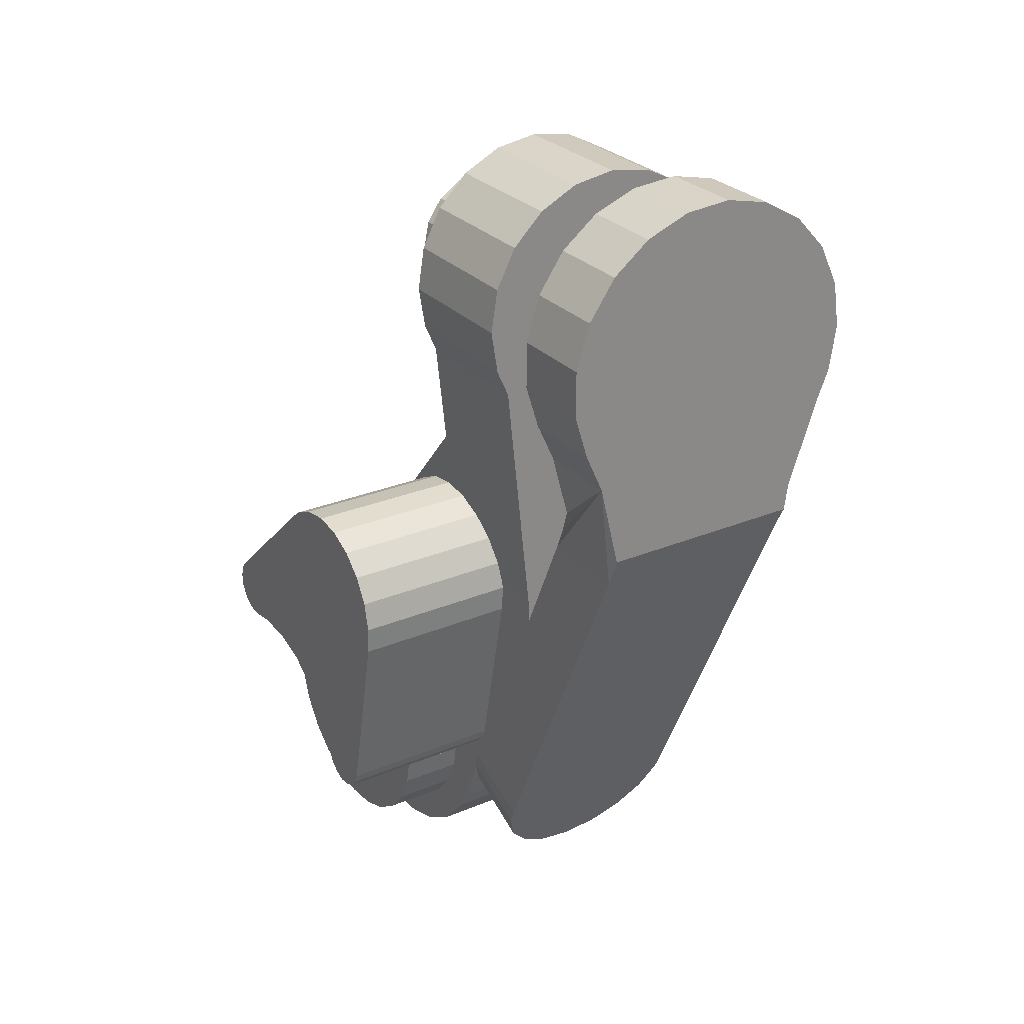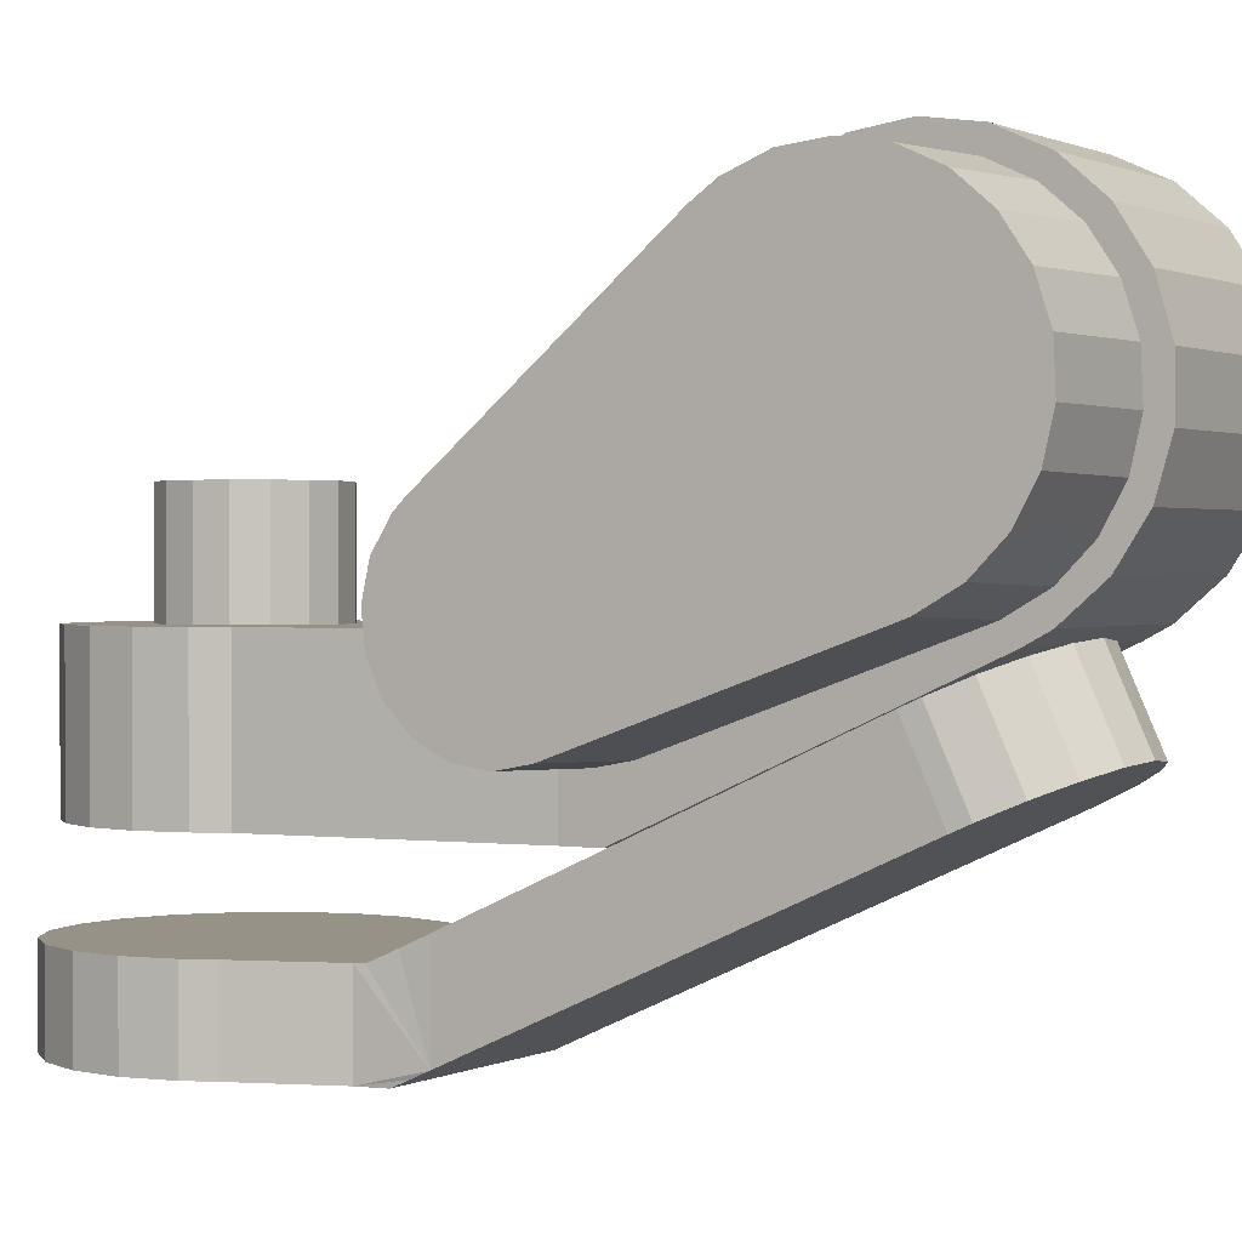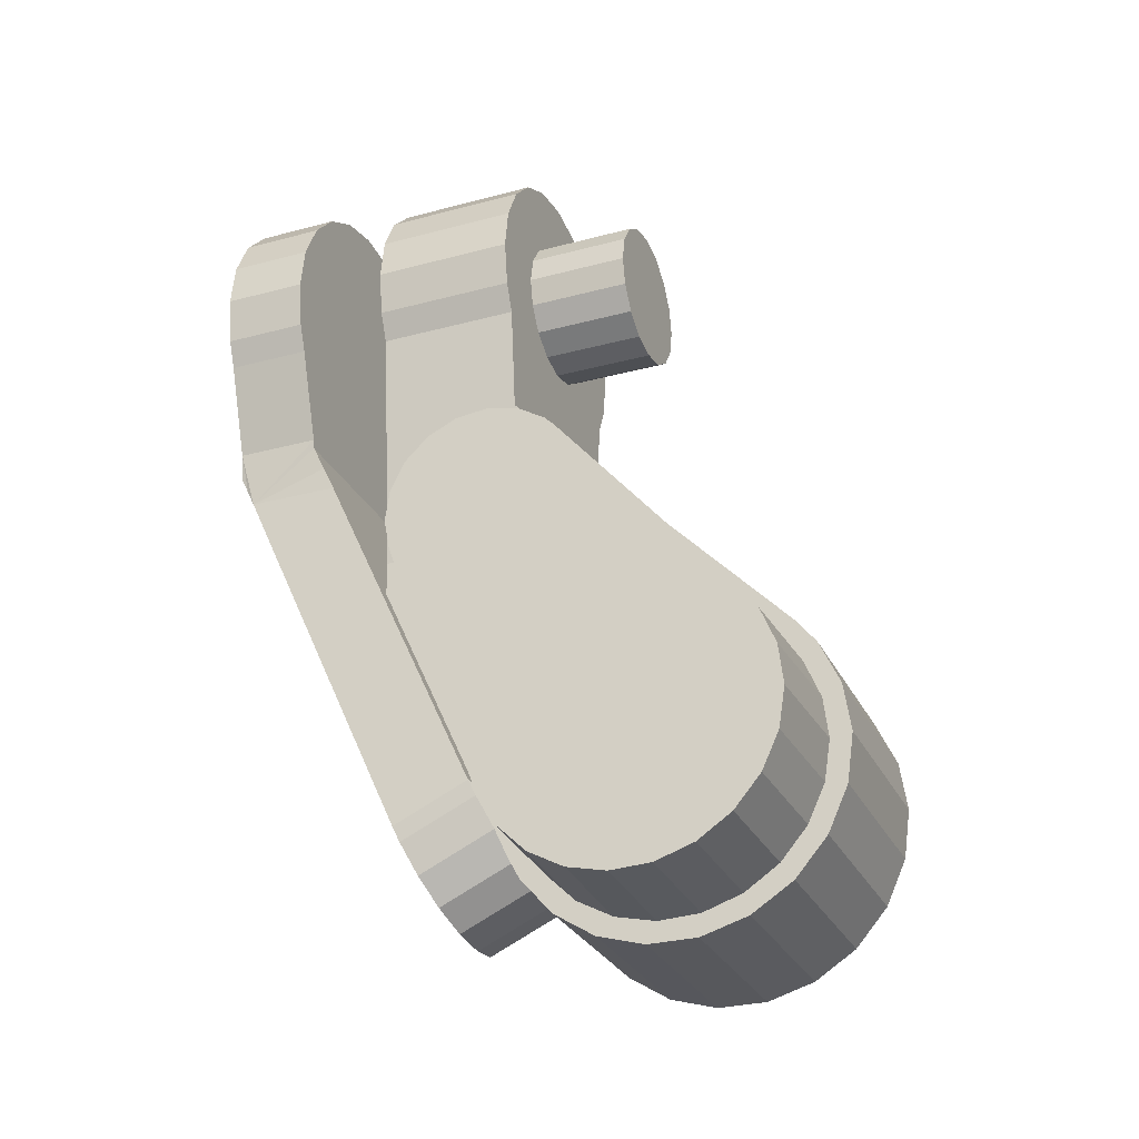
<metadata>
{"format":"obj","ext":"obj","renderer":"f3d","projection":"perspective","resolution":1024,"background":"white","views":[{"elev":27.5,"azim":-32.7,"up":"+Z"},{"elev":1.0,"azim":120.9,"up":"+Y"},{"elev":-28.4,"azim":112.0,"up":"+Z"}]}
</metadata>
<code>
o Shape_IndexedFaceSet_Shape_IndexedFaceSet.070
v -0.025 0.006536 -0.11
v 0.015 0.006536 -0.11
v -0.025 0.01148 -0.1076
v 0.015 0.01148 -0.1076
v -0.025 0.01564 -0.104
v 0.015 0.01564 -0.104
v -0.025 0.01873 -0.09949
v 0.015 0.01873 -0.09949
v -0.025 0.02055 -0.09432
v 0.015 0.02055 -0.09432
v -0.025 0.02097 -0.08886
v 0.015 0.02097 -0.08886
v -0.025 0.01996 -0.08347
v 0.015 0.01996 -0.08347
v -0.025 0.01758 -0.07853
v 0.015 0.01758 -0.07853
v -0.025 0.01401 -0.07437
v 0.015 0.01401 -0.07437
v -0.025 0.009489 -0.07127
v 0.015 0.009489 -0.07127
v -0.025 0.004317 -0.06945
v 0.015 0.004317 -0.06945
v -0.025 -0.001149 -0.06904
v 0.015 -0.001149 -0.06904
v -0.025 -0.006537 -0.07005
v 0.015 -0.006537 -0.07005
v -0.025 -0.01148 -0.07242
v 0.015 -0.01148 -0.07242
v -0.025 -0.01564 -0.07599
v 0.015 -0.01564 -0.07599
v -0.025 -0.01873 -0.08052
v 0.015 -0.01873 -0.08052
v -0.025 -0.02055 -0.08569
v 0.015 -0.02055 -0.08569
v -0.025 -0.02097 -0.09115
v 0.015 -0.02097 -0.09115
v -0.025 -0.01996 -0.09654
v 0.015 -0.01996 -0.09654
v -0.025 -0.01758 -0.1015
v 0.015 -0.01758 -0.1015
v -0.025 -0.01401 -0.1056
v 0.015 -0.01401 -0.1056
v -0.025 -0.00949 -0.1087
v 0.015 -0.00949 -0.1087
v -0.025 -0.004318 -0.1106
v 0.015 -0.004318 -0.1106
v -0.025 0.001148 -0.111
v 0.015 0.001148 -0.111
g Shape_IndexedFaceSet_Shape_IndexedFaceSet.070_None
f 3 2 1
f 4 2 3
f 5 4 3
f 6 4 5
f 7 6 5
f 8 6 7
f 9 8 7
f 10 8 9
f 11 10 9
f 12 10 11
f 13 12 11
f 14 12 13
f 15 14 13
f 16 14 15
f 17 16 15
f 18 16 17
f 19 18 17
f 20 18 19
f 21 20 19
f 22 20 21
f 23 22 21
f 24 22 23
f 25 24 23
f 26 24 25
f 27 26 25
f 28 26 27
f 29 28 27
f 30 28 29
f 31 30 29
f 32 30 31
f 33 32 31
f 34 32 33
f 35 34 33
f 36 34 35
f 37 36 35
f 38 36 37
f 39 38 37
f 40 38 39
f 41 40 39
f 42 40 41
f 43 42 41
f 44 42 43
f 45 44 43
f 46 44 45
f 47 46 45
f 48 46 47
f 1 48 47
f 2 48 1
f 7 5 3
f 9 7 3
f 11 9 3
f 13 11 3
f 15 13 3
f 17 15 3
f 19 17 3
f 21 19 3
f 23 21 3
f 25 23 3
f 27 25 3
f 29 27 3
f 31 29 3
f 33 31 3
f 35 33 3
f 37 35 3
f 39 37 3
f 41 39 3
f 43 41 3
f 45 43 3
f 47 45 3
f 1 47 3
o Shape_IndexedFaceSet.001_Shape_IndexedFaceSet.071
v 0.0245 -0.07126 -5e-06
v 0.0245 -0.05826 -5e-06
v 0.02341 -0.07126 -0.007226
v 0.02341 -0.05826 -0.007226
v 0.0217 -0.07126 -0.01137
v 0.0217 -0.05826 -0.01137
v -0.02171 -0.07126 -0.01137
v -0.02171 -0.05826 -0.01137
v -0.02208 -0.07126 -0.01064
v -0.02208 -0.05826 -0.01064
v -0.02423 -0.07126 -0.003656
v -0.02423 -0.05826 -0.003656
v -0.02423 -0.07126 0.003647
v -0.02423 -0.05826 0.003647
v -0.02208 -0.07126 0.01063
v -0.02208 -0.05826 0.01063
v -0.01796 -0.07126 0.01666
v -0.01796 -0.05826 0.01666
v -0.01225 -0.07126 0.02121
v -0.01225 -0.05826 0.02121
v -0.005453 -0.07126 0.02388
v -0.005453 -0.05826 0.02388
v 0.00183 -0.07126 0.02443
v 0.00183 -0.05826 0.02443
v 0.00895 -0.07126 0.0228
v 0.00895 -0.05826 0.0228
v 0.01527 -0.07126 0.01915
v 0.01527 -0.05826 0.01915
v 0.02024 -0.07126 0.0138
v 0.02024 -0.05826 0.0138
v 0.02341 -0.07126 0.007217
v 0.02341 -0.05826 0.007217
v -0.01938 -0.05826 -0.0165
v -0.01661 -0.05826 -0.02678
v 0.01661 -0.05826 -0.02678
v 0.01685 -0.05826 -0.02538
v -0.01938 -0.07126 -0.0165
v -0.01625 -0.07126 -0.02961
v -0.01606 -0.07013 -0.03208
v -0.016 -0.069 -0.03456
v -0.016 -0.05471 -0.03456
v -0.01615 -0.05649 -0.03066
v 0.01624 -0.07126 -0.02961
v 0.01685 -0.07126 -0.02538
v 0.016 -0.05471 -0.03456
v 0.016 -0.0301 -0.08846
v 0.016 -0.04193 -0.09385
v 0.016 -0.069 -0.03456
v 0.01615 -0.05649 -0.03066
v -0.016 -0.0301 -0.08846
v 0.01606 -0.07013 -0.03208
v -1e-06 -0.03528 -0.1084
v -0.005473 -0.03568 -0.1075
v 0.005471 -0.03568 -0.1075
v -0.01029 -0.03684 -0.105
v 0.01028 -0.03684 -0.105
v -0.01386 -0.03861 -0.1011
v 0.01385 -0.03861 -0.1011
v -0.01576 -0.04077 -0.09638
v 0.01576 -0.04077 -0.09638
v -0.016 -0.04193 -0.09385
v -0.01576 -0.02895 -0.09098
v -0.01386 -0.02678 -0.09573
v -0.01029 -0.02501 -0.0996
v -0.005473 -0.02386 -0.1021
v -1e-06 -0.02346 -0.103
v 0.005471 -0.02386 -0.1021
v 0.01028 -0.02501 -0.0996
v 0.01385 -0.02678 -0.09573
v 0.01576 -0.02895 -0.09098
g Shape_IndexedFaceSet.001_Shape_IndexedFaceSet.071_None
f 51 50 49
f 52 50 51
f 53 52 51
f 54 52 53
f 57 56 55
f 58 56 57
f 59 58 57
f 60 58 59
f 61 60 59
f 62 60 61
f 63 62 61
f 64 62 63
f 65 64 63
f 66 64 65
f 67 66 65
f 68 66 67
f 69 68 67
f 70 68 69
f 71 70 69
f 72 70 71
f 73 72 71
f 74 72 73
f 75 74 73
f 76 74 75
f 77 76 75
f 78 76 77
f 79 78 77
f 80 78 79
f 49 80 79
f 50 80 49
f 74 70 72
f 68 70 74
f 76 68 74
f 66 68 76
f 78 66 76
f 64 66 78
f 80 64 78
f 62 64 80
f 50 62 80
f 60 62 50
f 52 60 50
f 58 60 52
f 54 58 52
f 56 58 54
f 81 56 54
f 83 82 81
f 84 83 81
f 54 84 81
f 81 55 56
f 85 55 81
f 87 86 85
f 88 87 85
f 89 88 85
f 90 89 85
f 82 90 85
f 81 82 85
f 51 57 55
f 59 57 51
f 49 59 51
f 61 59 49
f 79 61 49
f 63 61 79
f 77 63 79
f 65 63 77
f 75 65 77
f 67 65 75
f 73 67 75
f 69 67 73
f 71 69 73
f 92 86 91
f 85 86 92
f 53 85 92
f 55 85 53
f 51 55 53
f 95 94 93
f 96 95 93
f 82 83 97
f 90 82 97
f 89 90 97
f 93 89 97
f 94 89 93
f 98 89 94
f 96 84 92
f 99 96 92
f 91 99 92
f 83 84 96
f 97 83 96
f 93 97 96
f 54 53 92
f 84 54 92
f 91 86 87
f 99 91 87
f 96 99 87
f 88 96 87
f 102 101 100
f 103 101 102
f 104 103 102
f 105 103 104
f 106 105 104
f 107 105 106
f 108 107 106
f 109 107 108
f 95 109 108
f 88 109 95
f 96 88 95
f 98 109 88
f 89 98 88
f 110 109 98
f 107 109 110
f 111 107 110
f 105 107 111
f 112 105 111
f 103 105 112
f 113 103 112
f 101 103 113
f 114 101 113
f 100 101 114
f 115 100 114
f 102 100 115
f 116 102 115
f 104 102 116
f 117 104 116
f 106 104 117
f 118 106 117
f 108 106 118
f 94 108 118
f 95 108 94
o Shape_IndexedFaceSet.002_Shape_IndexedFaceSet.072
v 0.0335 0.01958 -0.0787
v 0.015 0.02014 -0.07838
v 0.0335 0.0219 -0.0844
v 0.015 0.02252 -0.08424
v 0.0335 0.0226 -0.09052
v 0.015 0.02324 -0.09053
v 0.0335 0.02162 -0.0966
v 0.015 0.02224 -0.09679
v 0.0335 0.01904 -0.1022
v 0.015 0.01959 -0.1025
v 0.0335 0.01505 -0.1069
v 0.015 0.01548 -0.1074
v 0.0335 0.00994 -0.1103
v 0.015 0.01022 -0.1109
v 0.0335 0.004094 -0.1122
v 0.015 0.004211 -0.1129
v 0.0335 -0.002056 -0.1125
v 0.015 -0.002115 -0.1132
v 0.0335 -0.008053 -0.1111
v 0.015 -0.008283 -0.1117
v 0.0335 -0.01345 -0.1082
v 0.015 -0.01384 -0.1087
v 0.0335 -0.01785 -0.1039
v 0.015 -0.01837 -0.1043
v 0.0335 -0.02093 -0.09854
v 0.015 -0.02153 -0.09878
v 0.0335 -0.02127 -0.09766
v 0.015 -0.02188 -0.09788
v 0.0335 0.01727 -0.07542
v 0.015 0.01776 -0.075
v 0.0335 -0.0354 -0.05843
v 0.0335 -0.03628 -0.05373
v 0.0335 -0.0356 -0.0488
v 0.0335 -0.03336 -0.04437
v 0.0335 -0.02979 -0.0409
v 0.0335 -0.0253 -0.03878
v 0.0335 -0.02035 -0.03823
v 0.0335 -0.0155 -0.03932
v 0.0335 -0.01127 -0.04192
v 0.0335 -0.009648 -0.04356
v 0.015 -0.03601 -0.05865
v 0.015 -0.009154 -0.04315
v 0.015 -0.03693 -0.05375
v 0.015 -0.03622 -0.04861
v 0.015 -0.03388 -0.04398
v 0.015 -0.03016 -0.04037
v 0.015 -0.02547 -0.03816
v 0.015 -0.02032 -0.03758
v 0.015 -0.01526 -0.03872
v 0.015 -0.01084 -0.04143
g Shape_IndexedFaceSet.002_Shape_IndexedFaceSet.072_None
f 121 120 119
f 122 120 121
f 123 122 121
f 124 122 123
f 125 124 123
f 126 124 125
f 127 126 125
f 128 126 127
f 129 128 127
f 130 128 129
f 131 130 129
f 132 130 131
f 133 132 131
f 134 132 133
f 135 134 133
f 136 134 135
f 137 136 135
f 138 136 137
f 139 138 137
f 140 138 139
f 141 140 139
f 142 140 141
f 143 142 141
f 144 142 143
f 145 144 143
f 146 144 145
f 119 148 147
f 120 148 119
f 150 149 145
f 151 150 145
f 152 151 145
f 153 152 145
f 154 153 145
f 155 154 145
f 156 155 145
f 157 156 145
f 158 157 145
f 147 158 145
f 119 147 145
f 121 119 145
f 123 121 145
f 125 123 145
f 127 125 145
f 129 127 145
f 131 129 145
f 133 131 145
f 135 133 145
f 137 135 145
f 139 137 145
f 141 139 145
f 143 141 145
f 149 159 146
f 145 149 146
f 142 144 146
f 147 148 160
f 158 147 160
f 150 159 149
f 161 159 150
f 151 161 150
f 162 161 151
f 152 162 151
f 163 162 152
f 153 163 152
f 164 163 153
f 154 164 153
f 165 164 154
f 155 165 154
f 166 165 155
f 156 166 155
f 167 166 156
f 157 167 156
f 168 167 157
f 158 168 157
f 160 168 158
o Shape_IndexedFaceSet.003_Shape_IndexedFaceSet.073
v 0.015 -0.001784 -0.0497
v 0.015 0.01919 -0.07173
v 0.015 0.02229 -0.07568
v 0.015 0.02543 -0.08254
v 0.015 0.0265 -0.09001
v 0.015 0.02543 -0.09747
v 0.015 0.02229 -0.1043
v 0.015 0.01735 -0.11
v 0.015 0.01101 -0.1141
v 0.015 0.003771 -0.1162
v 0.015 -0.003772 -0.1162
v 0.015 -0.01101 -0.1141
v 0.015 -0.01735 -0.11
v 0.015 -0.02229 -0.1043
v 0.015 -0.02413 -0.101
v 0.015 -0.045 -0.055
v 0.015 -0.045 -0.0497
v -0.015 -0.02413 -0.101
v -0.015 -0.02229 -0.1043
v -0.015 -0.01735 -0.11
v -0.015 -0.01101 -0.1141
v -0.015 -0.003772 -0.1162
v -0.015 0.003771 -0.1162
v -0.015 0.01101 -0.1141
v -0.015 0.01735 -0.11
v -0.015 0.02229 -0.1043
v -0.015 0.02543 -0.09747
v -0.015 0.0265 -0.09001
v -0.015 0.02543 -0.08254
v -0.015 0.02229 -0.07568
v -0.015 0.01919 -0.07173
v -1e-06 -0.023 0.022
v -0.006799 -0.023 0.02092
v 0.006797 -0.023 0.02092
v -0.01293 -0.023 0.01779
v 0.01293 -0.023 0.01779
v -0.0178 -0.023 0.01293
v 0.0178 -0.023 0.01293
v -1e-06 -0.023 0.0115
v 0.0044 -0.023 0.01062
v -0.01063 -0.023 -0.004406
v -0.0115 -0.023 -5e-06
v -0.022 -0.023 -5e-06
v -0.01063 -0.023 0.004396
v -0.02092 -0.023 0.006794
v -0.008133 -0.023 0.008127
v -0.004402 -0.023 0.01062
v -0.02092 -0.023 -0.006803
v -0.019 -0.023 -0.0111
v -0.004402 -0.023 -0.01063
v -0.008133 -0.023 -0.008136
v -1e-06 -0.023 -0.0115
v -0.01731 -0.023 -0.02743
v 0.019 -0.023 -0.0111
v 0.0044 -0.023 -0.01063
v 0.008131 -0.023 0.008127
v 0.01062 -0.023 0.004396
v 0.02092 -0.023 0.006794
v 0.008131 -0.023 -0.008136
v 0.02092 -0.023 -0.006803
v 0.01062 -0.023 -0.004406
v 0.022 -0.023 -5e-06
v 0.0115 -0.023 -5e-06
v 0.01731 -0.023 -0.02743
v 0.019 -0.045 -0.0111
v -0.015 -0.001784 -0.0497
v -0.015 -0.045 -0.0497
v -0.015 -0.045 -0.055
v -0.01063 -0.007 -0.004406
v -0.008133 -0.007 -0.008136
v -0.004402 -0.007 -0.01063
v -1e-06 -0.007 -0.0115
v 0.0044 -0.007 -0.01063
v 0.008131 -0.007 -0.008136
v 0.01062 -0.007 -0.004406
v 0.0115 -0.007 -5e-06
v 0.01062 -0.007 0.004396
v 0.008131 -0.007 0.008127
v 0.0044 -0.007 0.01062
v -1e-06 -0.007 0.0115
v -0.004402 -0.007 0.01062
v -0.008133 -0.007 0.008127
v -0.01063 -0.007 0.004396
v -0.0115 -0.007 -5e-06
v -0.019 -0.045 -0.0111
v 0.02092 -0.045 -0.006803
v -0.02092 -0.045 -0.006803
v 0.022 -0.045 -5e-06
v -0.022 -0.045 -5e-06
v 0.02092 -0.045 0.006794
v -0.02092 -0.045 0.006794
v 0.0178 -0.045 0.01293
v -0.0178 -0.045 0.01293
v 0.01293 -0.045 0.01779
v -0.01293 -0.045 0.01779
v 0.006797 -0.045 0.02092
v -0.006799 -0.045 0.02092
v -1e-06 -0.045 0.022
g Shape_IndexedFaceSet.003_Shape_IndexedFaceSet.073_None
f 171 170 169
f 172 171 169
f 173 172 169
f 174 173 169
f 175 174 169
f 176 175 169
f 177 176 169
f 178 177 169
f 179 178 169
f 180 179 169
f 181 180 169
f 182 181 169
f 183 182 169
f 184 183 169
f 185 184 169
f 187 183 186
f 182 183 187
f 188 182 187
f 181 182 188
f 189 181 188
f 180 181 189
f 190 180 189
f 179 180 190
f 191 179 190
f 178 179 191
f 192 178 191
f 177 178 192
f 193 177 192
f 176 177 193
f 194 176 193
f 175 176 194
f 195 175 194
f 174 175 195
f 196 174 195
f 173 174 196
f 197 173 196
f 172 173 197
f 198 172 197
f 171 172 198
f 199 171 198
f 170 171 199
f 202 201 200
f 203 201 202
f 204 203 202
f 205 203 204
f 206 205 204
f 207 205 206
f 208 207 206
f 211 210 209
f 212 210 211
f 213 212 211
f 214 212 213
f 205 214 213
f 215 214 205
f 207 215 205
f 218 217 216
f 219 218 216
f 209 219 216
f 211 209 216
f 217 218 220
f 221 217 220
f 222 221 220
f 223 222 220
f 226 225 224
f 206 226 224
f 208 206 224
f 229 228 227
f 230 228 229
f 231 230 229
f 226 230 231
f 225 226 231
f 228 222 223
f 227 228 223
f 232 221 222
f 185 169 232
f 233 185 232
f 222 233 232
f 236 235 234
f 186 236 234
f 187 186 234
f 188 187 234
f 189 188 234
f 190 189 234
f 191 190 234
f 192 191 234
f 193 192 234
f 194 193 234
f 195 194 234
f 196 195 234
f 197 196 234
f 198 197 234
f 199 198 234
f 239 238 237
f 240 239 237
f 241 240 237
f 242 241 237
f 243 242 237
f 244 243 237
f 245 244 237
f 246 245 237
f 247 246 237
f 248 247 237
f 249 248 237
f 250 249 237
f 251 250 237
f 252 251 237
f 254 253 233
f 255 253 254
f 256 255 254
f 257 255 256
f 258 257 256
f 259 257 258
f 260 259 258
f 261 259 260
f 262 261 260
f 263 261 262
f 264 263 262
f 265 263 264
f 266 265 264
f 236 184 185
f 235 236 185
f 253 235 185
f 233 253 185
f 253 217 221
f 235 253 221
f 234 235 221
f 237 210 252
f 209 210 237
f 238 209 237
f 219 209 238
f 239 219 238
f 218 219 239
f 240 218 239
f 220 218 240
f 241 220 240
f 223 220 241
f 242 223 241
f 227 223 242
f 243 227 242
f 229 227 243
f 244 229 243
f 231 229 244
f 245 231 244
f 225 231 245
f 246 225 245
f 224 225 246
f 247 224 246
f 208 224 247
f 248 208 247
f 207 208 248
f 249 207 248
f 215 207 249
f 250 215 249
f 214 215 250
f 251 214 250
f 212 214 251
f 252 212 251
f 210 212 252
f 236 186 183
f 184 236 183
f 170 199 234
f 169 170 234
f 232 169 234
f 221 232 234
f 254 230 256
f 228 230 254
f 233 228 254
f 222 228 233
f 255 217 253
f 216 217 255
f 257 216 255
f 211 216 257
f 259 211 257
f 213 211 259
f 261 213 259
f 205 213 261
f 263 205 261
f 203 205 263
f 265 203 263
f 201 203 265
f 266 201 265
f 200 201 266
f 264 200 266
f 202 200 264
f 262 202 264
f 204 202 262
f 260 204 262
f 206 204 260
f 258 206 260
f 226 206 258
f 256 226 258
f 230 226 256
o Shape_IndexedFaceSet.004_Shape_IndexedFaceSet.074
v -0.041 -0.02116 -0.0835
v -0.015 -0.02116 -0.0835
v -0.041 -0.02114 -0.08342
v -0.015 -0.02114 -0.08342
v -0.041 -0.01863 -0.07798
v -0.015 -0.01863 -0.07798
v -0.041 -0.01474 -0.07342
v -0.015 -0.01474 -0.07342
v -0.041 -0.009772 -0.07008
v -0.015 -0.009772 -0.07008
v -0.041 -0.004082 -0.0682
v -0.015 -0.004082 -0.0682
v -0.041 0.001903 -0.06793
v -0.015 0.001903 -0.06793
v -0.041 0.004945 -0.06842
v -0.015 0.004945 -0.06842
v -0.015 -0.0253 -0.08701
v -0.015 -0.02199 -0.0851
v -0.015 -0.02345 -0.08639
v -0.015 -0.03084 -0.08309
v -0.015 0.01006 -0.0666
v -0.015 0.006744 -0.06851
v -0.015 0.008591 -0.06789
v -0.015 0.00943 -0.05983
v -0.015 0.01042 -0.06105
v -0.015 0.01105 -0.0629
v -0.015 -0.03677 -0.05498
v -0.015 -0.01195 -0.04065
v -0.041 0.00943 -0.05983
v -0.041 0.01042 -0.06105
v -0.041 0.01105 -0.0629
v -0.015 0.01092 -0.06485
v -0.041 0.01092 -0.06485
v -0.041 0.01006 -0.0666
v -0.041 0.008591 -0.06789
v -0.041 0.006744 -0.06851
v -0.041 -0.01195 -0.04065
v -0.041 -0.01352 -0.03942
v -0.041 -0.01757 -0.03747
v -0.041 -0.02202 -0.0368
v -0.041 -0.02646 -0.03747
v -0.041 -0.03051 -0.03942
v -0.041 -0.0338 -0.04247
v -0.041 -0.03605 -0.04637
v -0.041 -0.03705 -0.05075
v -0.041 -0.03677 -0.05498
v -0.041 -0.03084 -0.08309
v -0.041 -0.03028 -0.08456
v -0.041 -0.029 -0.08602
v -0.041 -0.02725 -0.08689
v -0.041 -0.0253 -0.08701
v -0.041 -0.02345 -0.08639
v -0.041 -0.02199 -0.0851
v -0.0215 -0.01195 -0.04065
v -0.028 -0.01195 -0.04065
v -0.0345 -0.01195 -0.04065
v -0.015 -0.02725 -0.08689
v -0.015 -0.029 -0.08602
v -0.015 -0.03028 -0.08456
v -0.015 -0.03705 -0.05075
v -0.015 -0.03605 -0.04637
v -0.015 -0.0338 -0.04247
v -0.015 -0.03051 -0.03942
v -0.015 -0.02646 -0.03747
v -0.015 -0.02202 -0.0368
v -0.015 -0.01757 -0.03747
v -0.015 -0.01352 -0.03942
g Shape_IndexedFaceSet.004_Shape_IndexedFaceSet.074_None
f 269 268 267
f 270 268 269
f 271 270 269
f 272 270 271
f 273 272 271
f 274 272 273
f 275 274 273
f 276 274 275
f 277 276 275
f 278 276 277
f 279 278 277
f 280 278 279
f 281 280 279
f 282 280 281
f 268 270 283
f 285 284 283
f 274 276 286
f 288 287 282
f 289 287 288
f 278 290 276
f 291 290 278
f 280 291 278
f 292 291 280
f 290 294 293
f 276 290 293
f 291 295 290
f 296 295 291
f 292 296 291
f 297 296 292
f 298 297 292
f 299 297 298
f 287 299 298
f 300 299 287
f 289 300 287
f 301 300 289
f 288 301 289
f 302 301 288
f 282 302 288
f 281 302 282
f 305 304 303
f 306 305 303
f 307 306 303
f 308 307 303
f 309 308 303
f 310 309 303
f 311 310 303
f 312 311 303
f 313 312 303
f 314 313 303
f 315 314 303
f 316 315 303
f 317 316 303
f 318 317 303
f 319 318 303
f 267 319 303
f 269 267 303
f 271 269 303
f 273 271 303
f 275 273 303
f 277 275 303
f 279 277 303
f 281 279 303
f 302 281 303
f 301 302 303
f 300 301 303
f 299 300 303
f 297 299 303
f 296 297 303
f 295 296 303
f 294 290 295
f 320 294 295
f 321 320 295
f 322 321 295
f 303 322 295
f 284 267 268
f 319 267 284
f 285 319 284
f 318 319 285
f 283 318 285
f 317 318 283
f 323 317 283
f 316 317 323
f 324 316 323
f 315 316 324
f 325 315 324
f 314 315 325
f 286 313 314
f 325 286 314
f 312 313 286
f 293 312 286
f 326 312 293
f 311 312 326
f 327 311 326
f 310 311 327
f 328 310 327
f 309 310 328
f 329 309 328
f 308 309 329
f 330 308 329
f 307 308 330
f 331 307 330
f 306 307 331
f 332 306 331
f 305 306 332
f 333 305 332
f 304 305 333
f 294 304 333
f 303 304 294
f 320 303 294
f 322 303 320
f 321 322 320

</code>
